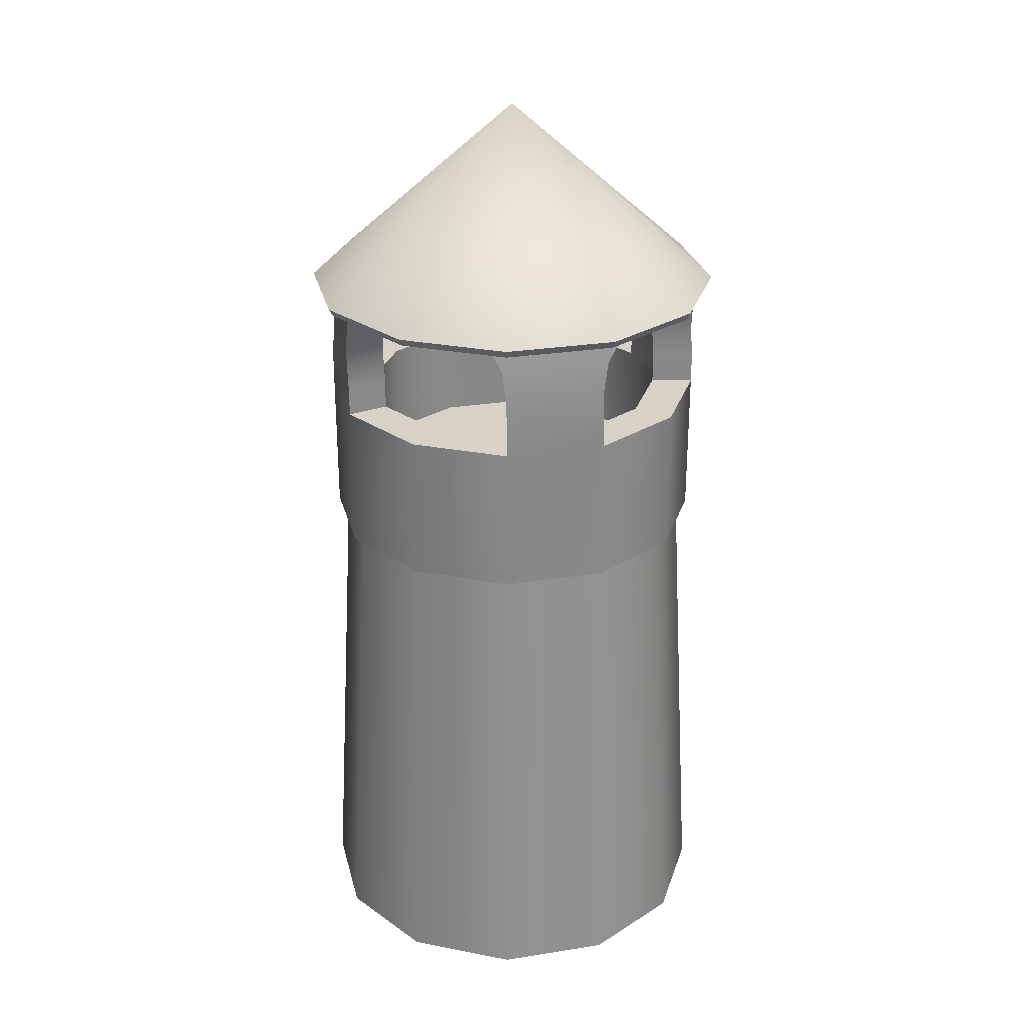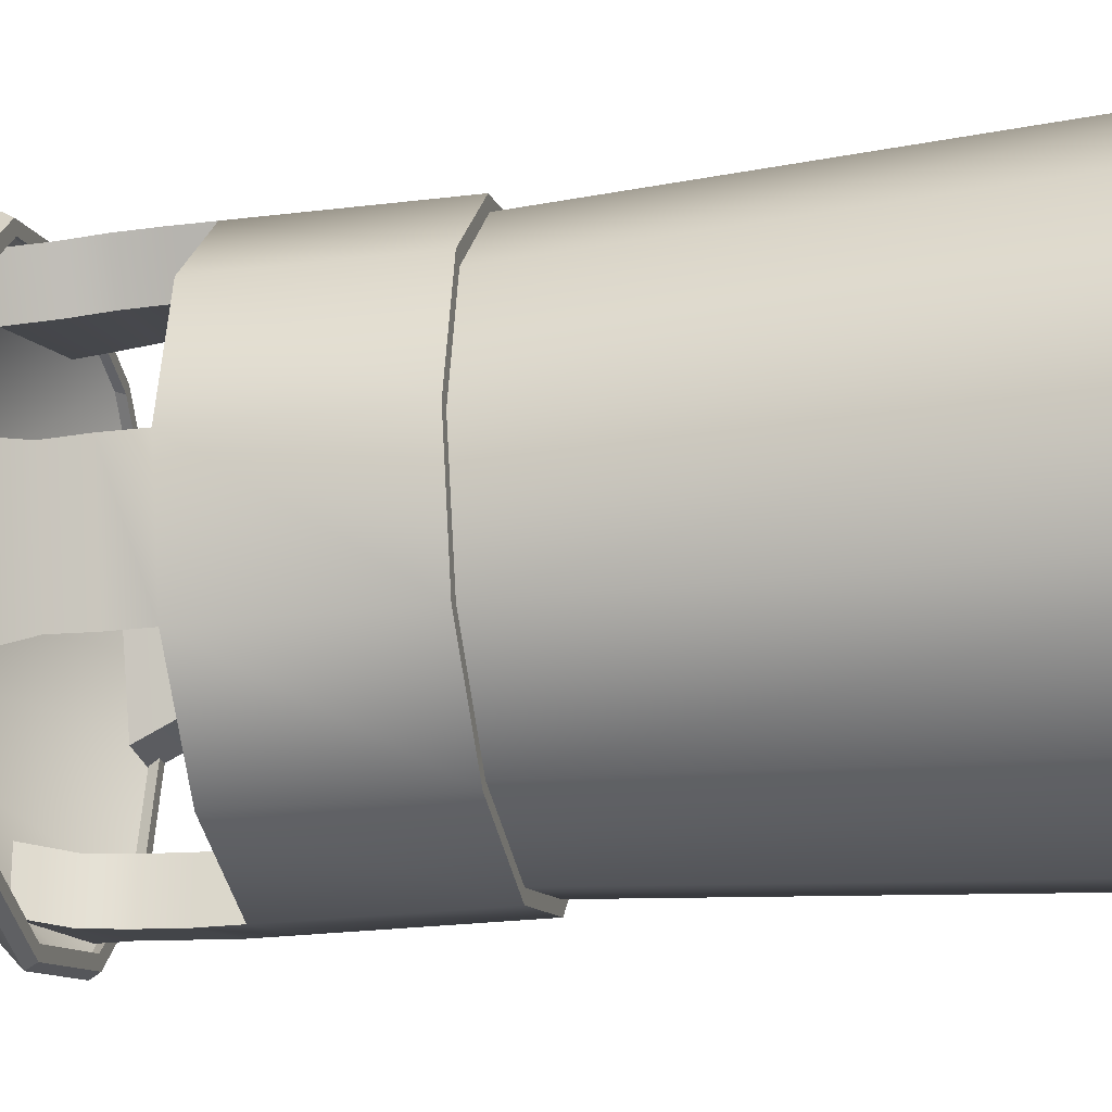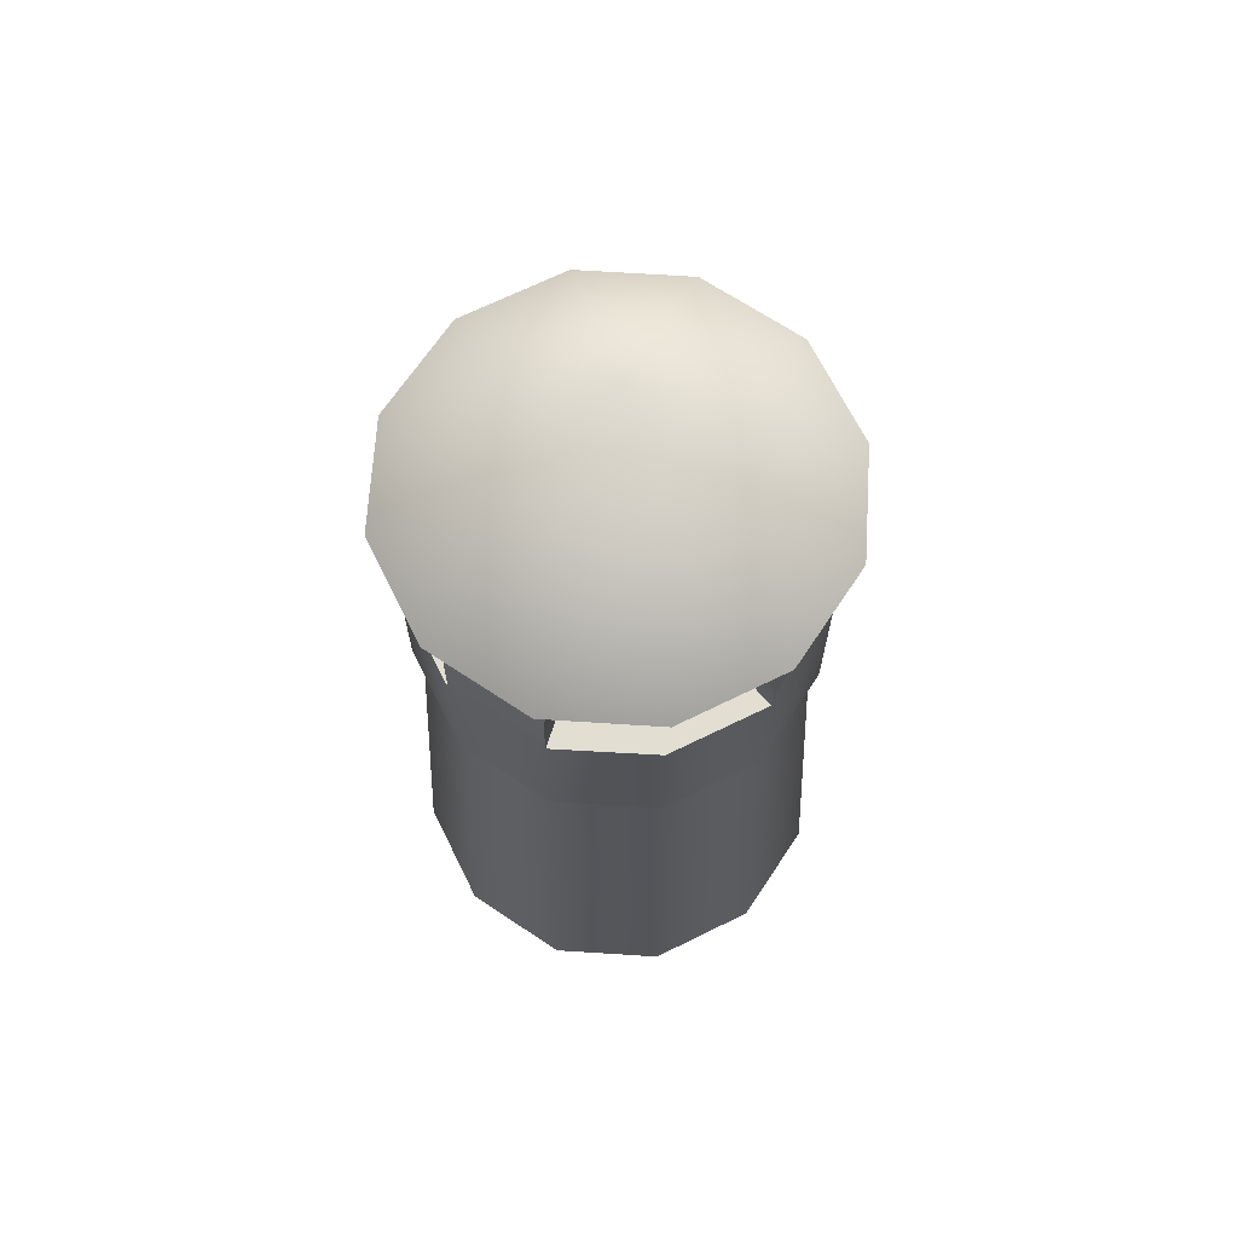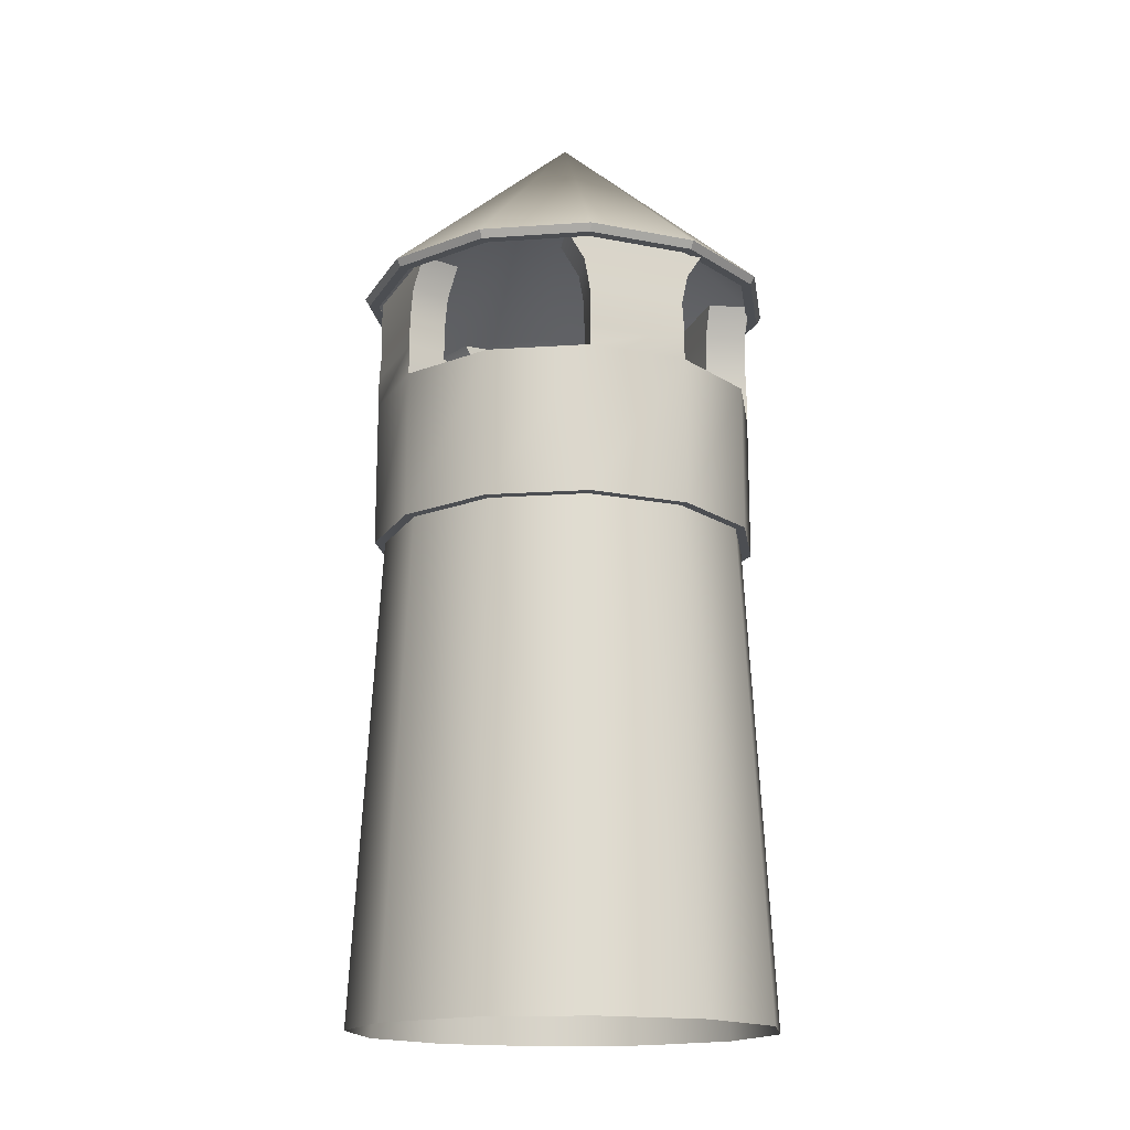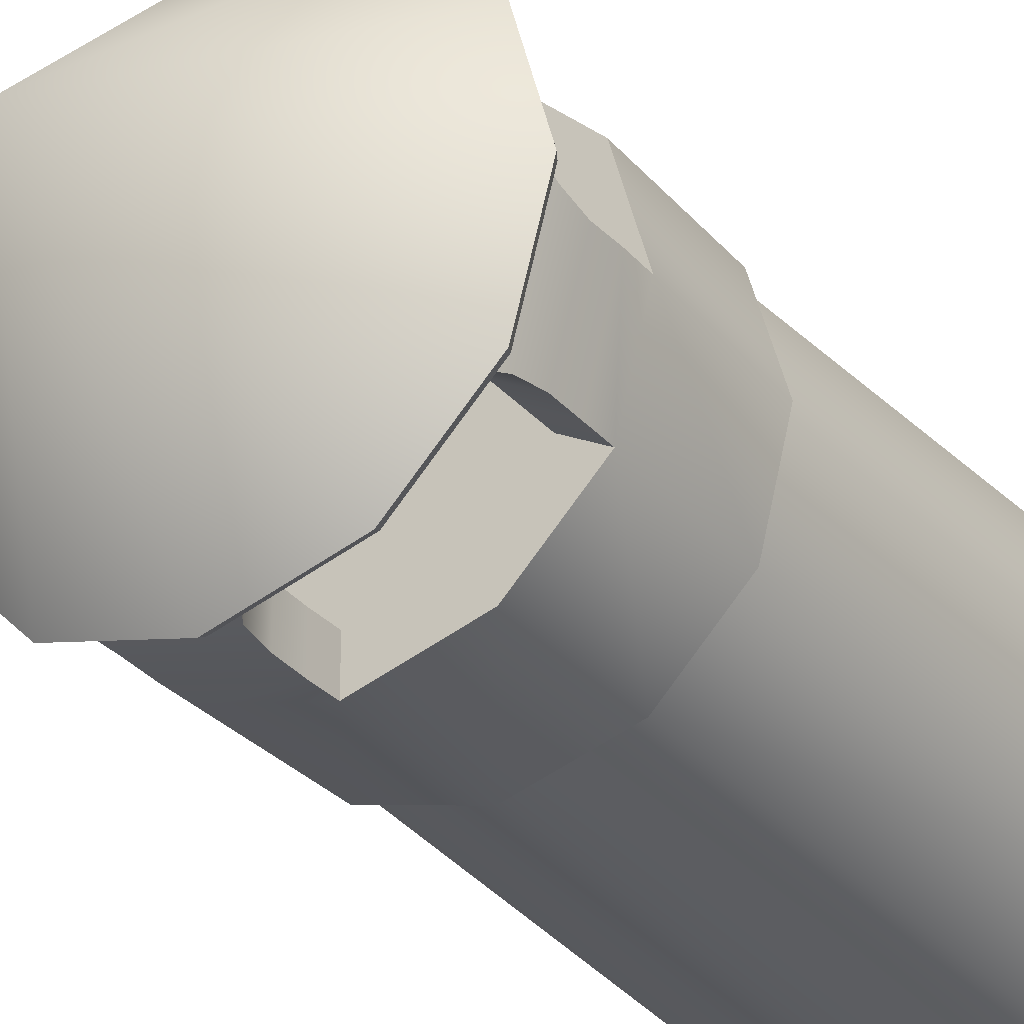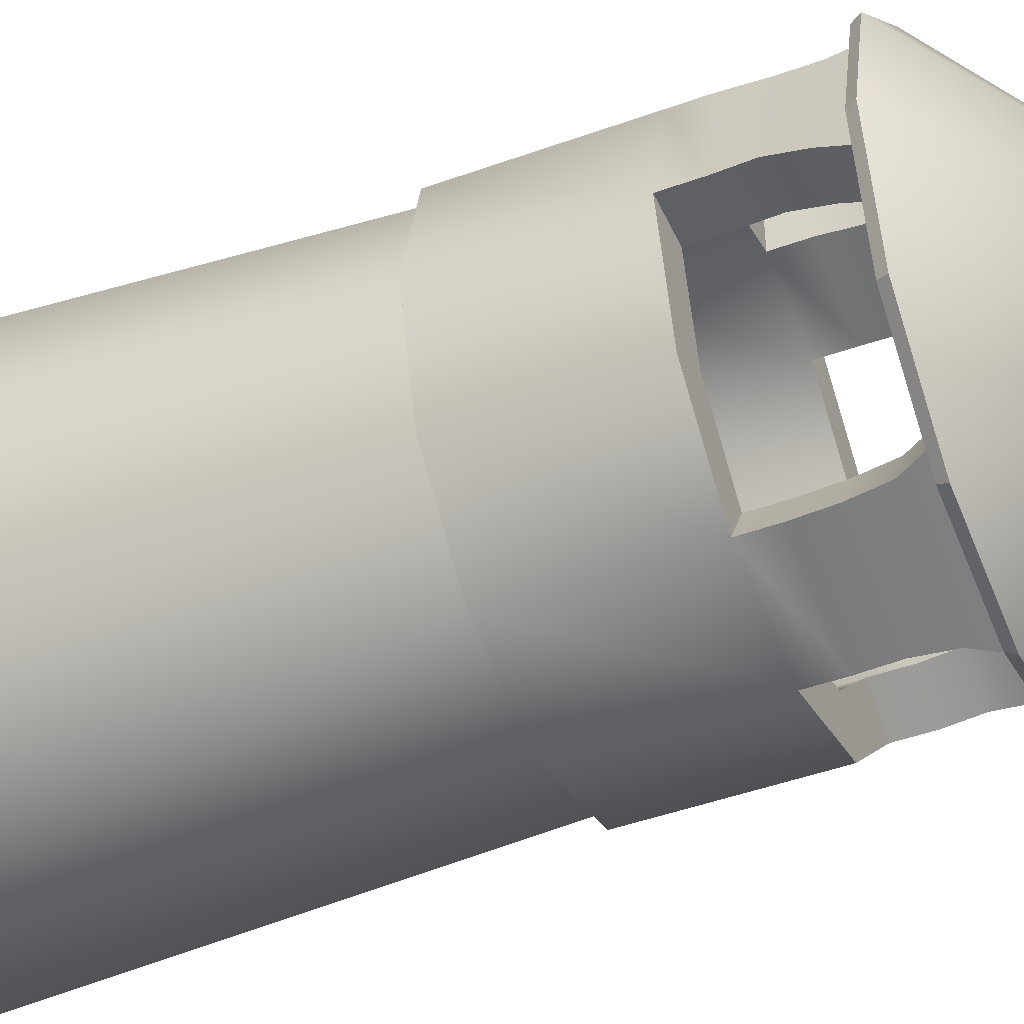
<metadata>
{"format":"obj","ext":"obj","renderer":"f3d","projection":"perspective","resolution":1024,"background":"white","views":[{"elev":27.5,"azim":151.5,"up":"+Y"},{"elev":-23.9,"azim":-78.2,"up":"+Z"},{"elev":67.9,"azim":18.7,"up":"+Y"},{"elev":-16.5,"azim":-36.9,"up":"+Y"},{"elev":-30.4,"azim":-146.9,"up":"+Z"},{"elev":-44.3,"azim":113.1,"up":"+Z"}]}
</metadata>
<code>
o Цилиндр
v 0 0.3117 -0.5
v 0 1.46 -0.436
v 0.25 0.3117 -0.433
v 0.218 1.46 -0.3776
v 0.433 0.3117 -0.25
v 0.3776 1.46 -0.218
v 0.5 0.3117 0
v 0.436 1.46 0
v 0.433 0.3117 0.25
v 0.3776 1.46 0.218
v 0.25 0.3117 0.433
v 0.218 1.46 0.3776
v 0 0.3117 0.5
v 0 1.46 0.436
v -0.25 0.3117 0.433
v -0.218 1.46 0.3776
v -0.433 0.3117 0.25
v -0.3776 1.46 0.218
v -0.5 0.3117 0
v -0.436 1.46 0
v -0.433 0.3117 -0.25
v -0.3776 1.46 -0.218
v -0.25 0.3117 -0.433
v -0.218 1.46 -0.3776
v 0.2309 1.46 0.3961
v 0.3994 1.46 0.2281
v 0.1813 1.809 0.3108
v 0.3135 1.809 0.1791
v 0.4585 1.46 -0.001932
v 0.3599 1.809 -0.001371
v 0.3966 1.46 -0.232
v 0.3112 1.809 -0.1824
v 0.2294 1.46 -0.3979
v 0.1803 1.809 -0.3123
v -0.000575 1.46 -0.4591
v -0.000279 1.809 -0.3603
v -0.232 1.46 -0.396
v -0.1826 1.809 -0.3106
v -0.4003 1.46 -0.2285
v -0.3146 1.809 -0.1793
v -0.46 1.46 0.000492
v -0.3613 1.809 -1.3e-05
v -0.3971 1.46 0.2322
v -0.3118 1.809 0.1823
v -0.2275 1.46 0.3992
v -0.1787 1.809 0.3134
v 0.001364 1.46 0.4592
v 0.000782 1.809 0.3605
v 0.2309 1.809 0.3961
v 0.3994 1.809 0.2281
v -0.000575 1.809 -0.4591
v -0.232 1.809 -0.396
v 0.2294 1.809 -0.3979
v 0.3966 1.809 -0.232
v 0.4585 1.809 -0.001932
v 0.001364 1.809 0.4592
v -0.2275 1.809 0.3992
v -0.3971 1.809 0.2322
v -0.46 1.809 0.000492
v -0.4003 1.809 -0.2285
v 0.1813 1.584 0.3108
v 0.3135 1.584 0.1791
v -0.000279 1.584 -0.3603
v -0.1826 1.584 -0.3106
v 0.1803 1.584 -0.3123
v 0.3112 1.584 -0.1824
v 0.3599 1.584 -0.001371
v 0.000782 1.584 0.3605
v -0.1787 1.584 0.3134
v -0.3118 1.584 0.1823
v -0.3613 1.584 -1.3e-05
v -0.3146 1.584 -0.1793
v 0.2716 2.094 -0.3762
v -0.0625 2.094 -0.4501
v 0.3629 2.094 0.2833
v 0.4758 2.094 -0.05832
v -0.2719 2.094 0.3671
v 0.06062 2.094 0.4729
v -0.3766 2.094 -0.2595
v -0.4551 2.094 0.04583
v 0.2225 2.094 -0.2906
v -0.06221 2.094 -0.3514
v 0.2771 2.094 0.2342
v 0.3772 2.094 -0.05776
v -0.2231 2.094 0.2813
v 0.06004 2.094 0.3742
v -0.2909 2.094 -0.2102
v -0.3564 2.094 0.04533
v -0.1788 1.951 0.3119
v 0.00047 1.951 0.3546
v 0.001051 1.951 0.4534
v -0.2276 1.951 0.3977
v -0.1871 2.023 0.3029
v 0.01763 2.023 0.4549
v 0.01705 2.023 0.3562
v -0.2359 2.023 0.3887
v 0.000861 1.88 0.3605
v -0.2275 1.88 0.3991
v -0.1787 1.88 0.3133
v 0.001443 1.88 0.4592
v 0.4611 1.951 -0.00167
v 0.3901 1.951 0.2353
v 0.3625 1.951 -0.00111
v 0.3042 1.951 0.1862
v 0.4694 2.023 -0.02604
v 0.3708 2.023 -0.02548
v 0.3778 2.023 0.2505
v 0.292 2.023 0.2014
v 0.3993 1.88 0.2282
v 0.3134 1.88 0.1791
v 0.4586 1.88 -0.002105
v 0.36 1.88 -0.001544
v -0.000398 1.951 -0.3568
v -0.000694 1.951 -0.4555
v 0.2303 1.951 -0.3939
v 0.1812 1.951 -0.3083
v -0.01162 2.023 -0.3551
v 0.2367 2.023 -0.3878
v -0.01191 2.023 -0.4539
v 0.1876 2.023 -0.3022
v -0.00063 1.88 -0.4591
v 0.1803 1.88 -0.3122
v -0.000334 1.88 -0.3603
v 0.2294 1.88 -0.3978
v -0.3592 1.951 -0.001881
v -0.4578 1.951 -0.001376
v -0.3965 1.951 -0.2243
v -0.3108 1.951 -0.1751
v -0.3598 2.023 0.01003
v -0.3921 2.023 -0.2349
v -0.4585 2.023 0.01054
v -0.3064 2.023 -0.1857
v -0.46 1.88 0.00054
v -0.3146 1.88 -0.1793
v -0.3613 1.88 3.6e-05
v -0.4003 1.88 -0.2285
f 1 2 4 3
f 3 4 6 5
f 5 6 8 7
f 7 8 10 9
f 9 10 12 11
f 11 12 14 13
f 13 14 16 15
f 15 16 18 17
f 17 18 20 19
f 19 20 22 21
f 21 22 24 23
f 23 24 2 1
f 6 4 33 31
f 12 10 26 25
f 25 26 50 49
f 26 29 55 50
f 10 8 29 26
f 29 31 54 55
f 8 6 31 29
f 31 33 53 54
f 33 35 51 53
f 4 2 35 33
f 35 37 52 51
f 2 24 37 35
f 37 39 60 52
f 24 22 39 37
f 39 41 59 60
f 22 20 41 39
f 30 32 66 67
f 41 43 58 59
f 20 18 43 41
f 43 45 57 58
f 18 16 45 43
f 45 47 56 57
f 16 14 47 45
f 47 25 49 56
f 14 12 25 47
f 28 27 49 50
f 38 36 51 52
f 119 117 82 74
f 34 32 54 53
f 32 30 55 54
f 131 129 88 80
f 27 48 56 49
f 95 93 85 86
f 46 44 58 57
f 44 42 59 58
f 107 105 76 75
f 40 38 52 60
f 65 63 64 72 71 70 69 68 61 62 67 66
f 38 40 72 64
f 36 38 64 63
f 44 46 69 70
f 28 30 67 62
f 34 36 63 65
f 42 44 70 71
f 48 27 61 68
f 32 34 65 66
f 40 42 71 72
f 27 28 62 61
f 46 48 68 69
f 82 81 73 74
f 84 83 75 76
f 86 85 77 78
f 88 87 79 80
f 132 130 79 87
f 120 118 73 81
f 96 94 78 77
f 117 120 81 82
f 129 132 87 88
f 105 106 84 76
f 118 119 74 73
f 94 95 86 78
f 130 131 80 79
f 108 107 75 83
f 106 108 83 84
f 93 96 77 85
f 99 98 92 89
f 100 97 90 91
f 98 100 91 92
f 97 99 89 90
f 89 92 96 93
f 91 90 95 94
f 92 91 94 96
f 90 89 93 95
f 48 46 99 97
f 57 56 100 98
f 56 48 97 100
f 46 57 98 99
f 112 110 104 103
f 110 109 102 104
f 111 112 103 101
f 109 111 101 102
f 103 104 108 106
f 104 102 107 108
f 101 103 106 105
f 102 101 105 107
f 50 55 111 109
f 55 30 112 111
f 28 50 109 110
f 30 28 110 112
f 124 121 114 115
f 123 122 116 113
f 122 124 115 116
f 121 123 113 114
f 115 114 119 118
f 113 116 120 117
f 116 115 118 120
f 114 113 117 119
f 51 36 123 121
f 34 53 124 122
f 36 34 122 123
f 53 51 121 124
f 136 133 126 127
f 135 134 128 125
f 134 136 127 128
f 133 135 125 126
f 127 126 131 130
f 125 128 132 129
f 128 127 130 132
f 126 125 129 131
f 59 42 135 133
f 40 60 136 134
f 42 40 134 135
f 60 59 133 136
o Конус
v 0 2.092 -0.4757
v 0.2378 2.092 -0.4119
v 0.4119 2.092 -0.2378
v 0.4757 2.092 0
v 0.4119 2.092 0.2378
v 0.2378 2.092 0.4119
v 0 2.092 0.4757
v -0.2378 2.092 0.4119
v -0.4119 2.092 0.2378
v -0.4757 2.092 0
v -0.4119 2.092 -0.2378
v -0.2378 2.092 -0.4119
v 0 2.53 0
v 0 2.092 -0.5
v 0.25 2.092 -0.433
v 0.433 2.092 -0.25
v 0.5 2.092 0
v 0.433 2.092 0.25
v 0.25 2.092 0.433
v 0 2.092 0.5
v -0.25 2.092 0.433
v -0.433 2.092 0.25
v -0.5 2.092 0
v -0.433 2.092 -0.25
v -0.25 2.092 -0.433
v -0 2.074 -0.4896
v 0.2448 2.074 -0.424
v 0.424 2.074 -0.2448
v 0.4896 2.074 0
v 0.424 2.074 0.2448
v 0.2448 2.074 0.424
v -0 2.074 0.4896
v -0.2448 2.074 0.424
v -0.424 2.074 0.2448
v -0.4896 2.074 0
v -0.424 2.074 -0.2448
v -0.2448 2.074 -0.424
v -0 2.074 -0.4658
v 0.2329 2.074 -0.4034
v 0.4034 2.074 -0.2329
v 0.4658 2.074 0
v 0.4034 2.074 0.2329
v 0.2329 2.074 0.4034
v -0 2.074 0.4658
v -0.2329 2.074 0.4034
v -0.4034 2.074 0.2329
v -0.4658 2.074 0
v -0.4034 2.074 -0.2329
v -0.2329 2.074 -0.4034
f 150 149 151
f 151 149 152
f 152 149 153
f 153 149 154
f 154 149 155
f 155 149 156
f 156 149 157
f 157 149 158
f 158 149 159
f 159 149 160
f 160 149 161
f 161 149 150
f 140 139 176 177
f 155 156 168 167
f 147 146 183 184
f 151 152 164 163
f 139 138 175 176
f 146 145 182 183
f 158 159 171 170
f 138 137 174 175
f 154 155 167 166
f 145 144 181 182
f 161 150 162 173
f 144 143 180 181
f 175 174 162 163
f 176 175 163 164
f 177 176 164 165
f 178 177 165 166
f 179 178 166 167
f 180 179 167 168
f 181 180 168 169
f 182 181 169 170
f 183 182 170 171
f 184 183 171 172
f 185 184 172 173
f 174 185 173 162
f 159 160 172 171
f 148 147 184 185
f 141 140 177 178
f 152 153 165 164
f 137 148 185 174
f 156 157 169 168
f 142 141 178 179
f 160 161 173 172
f 143 142 179 180
f 153 154 166 165
f 150 151 163 162
f 157 158 170 169

</code>
